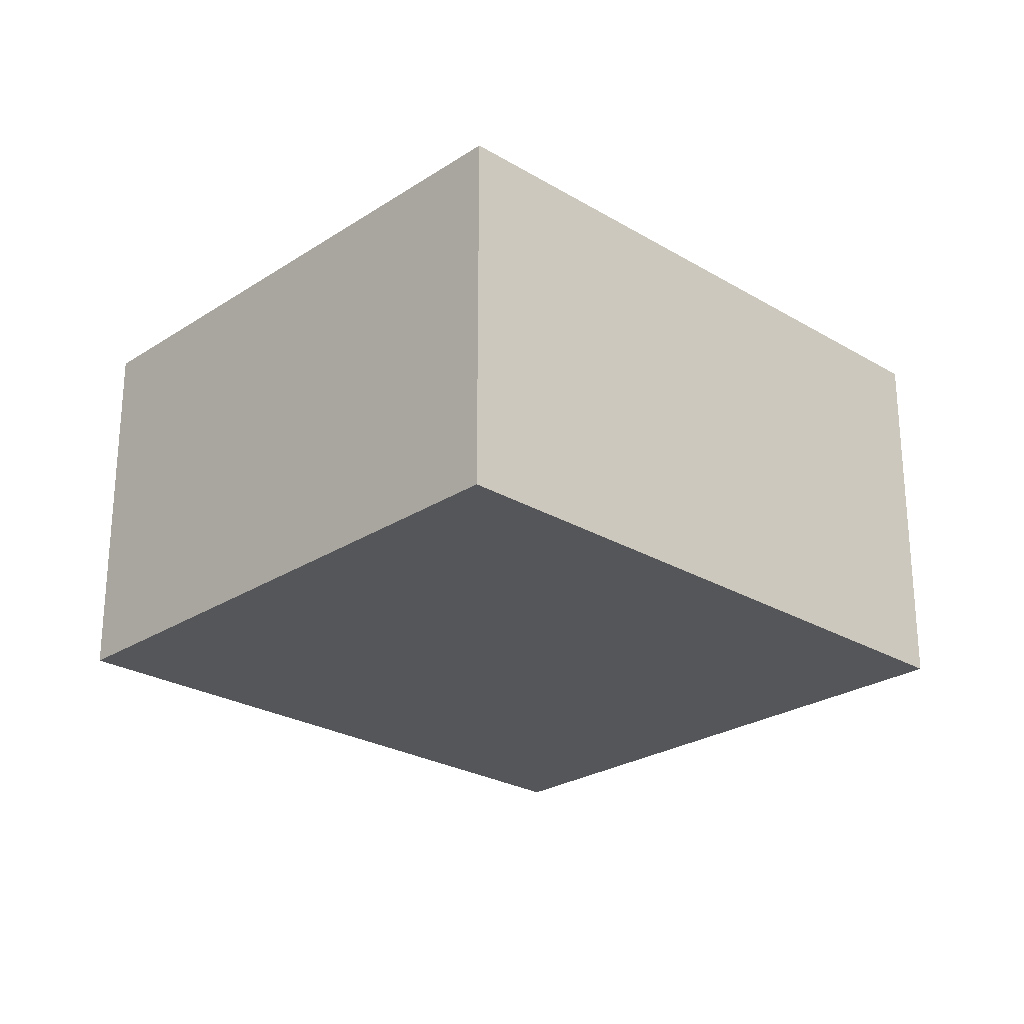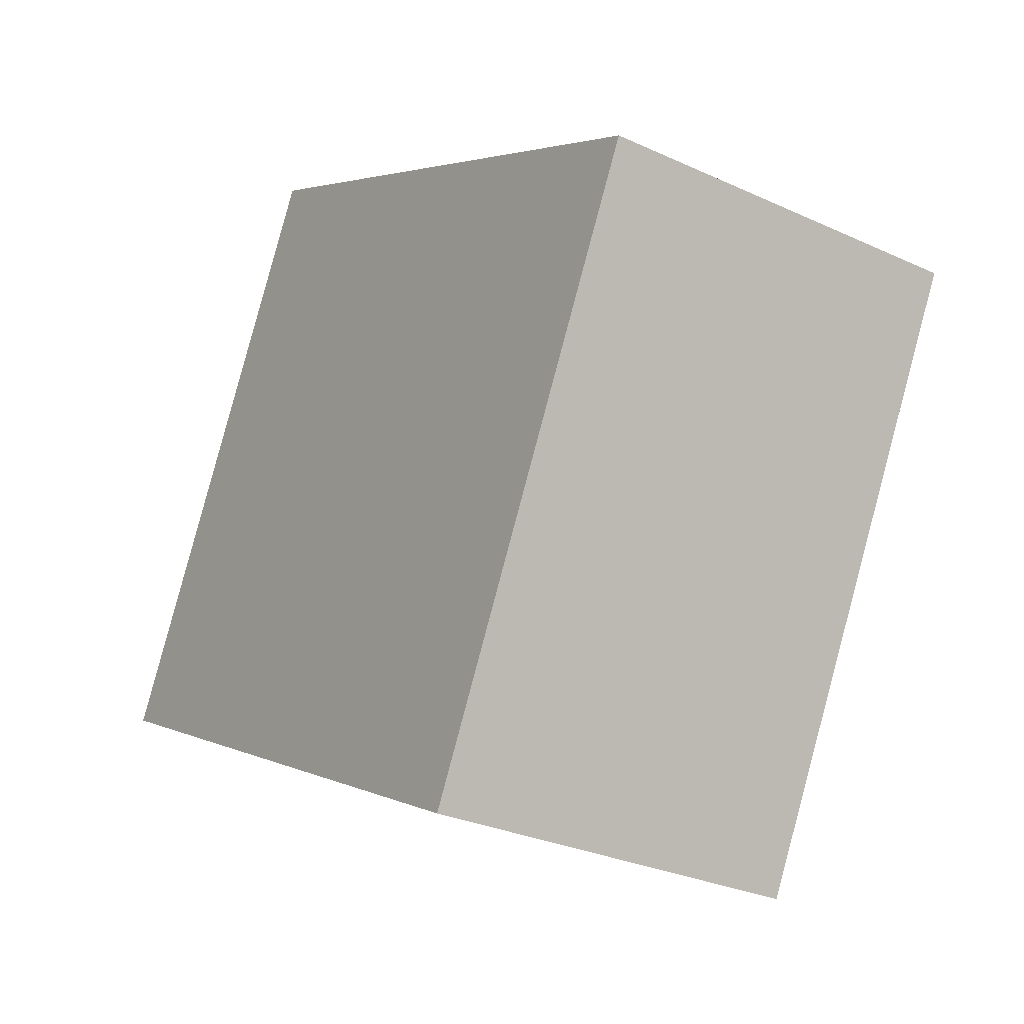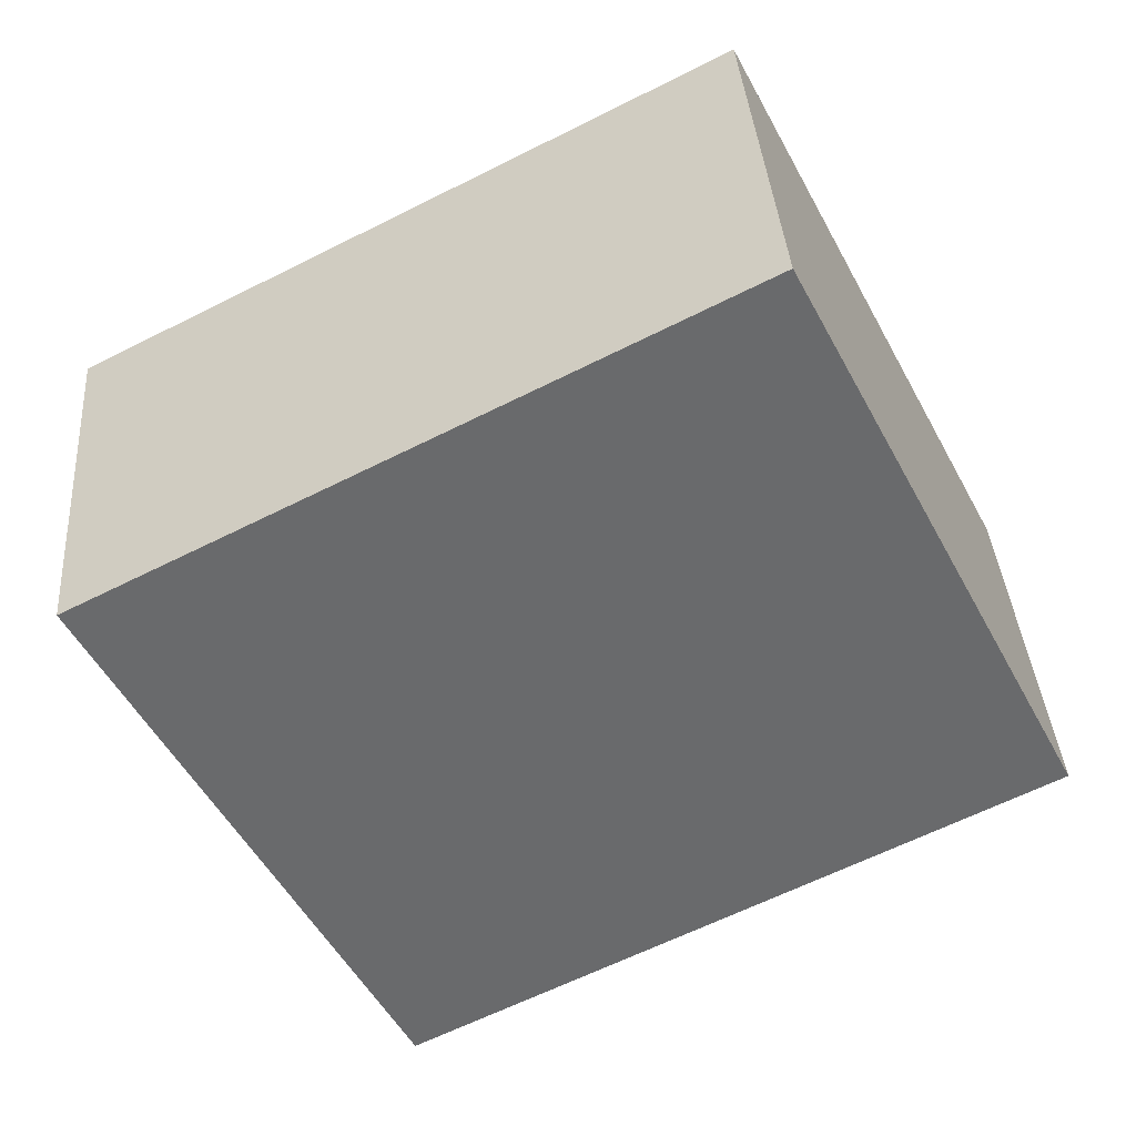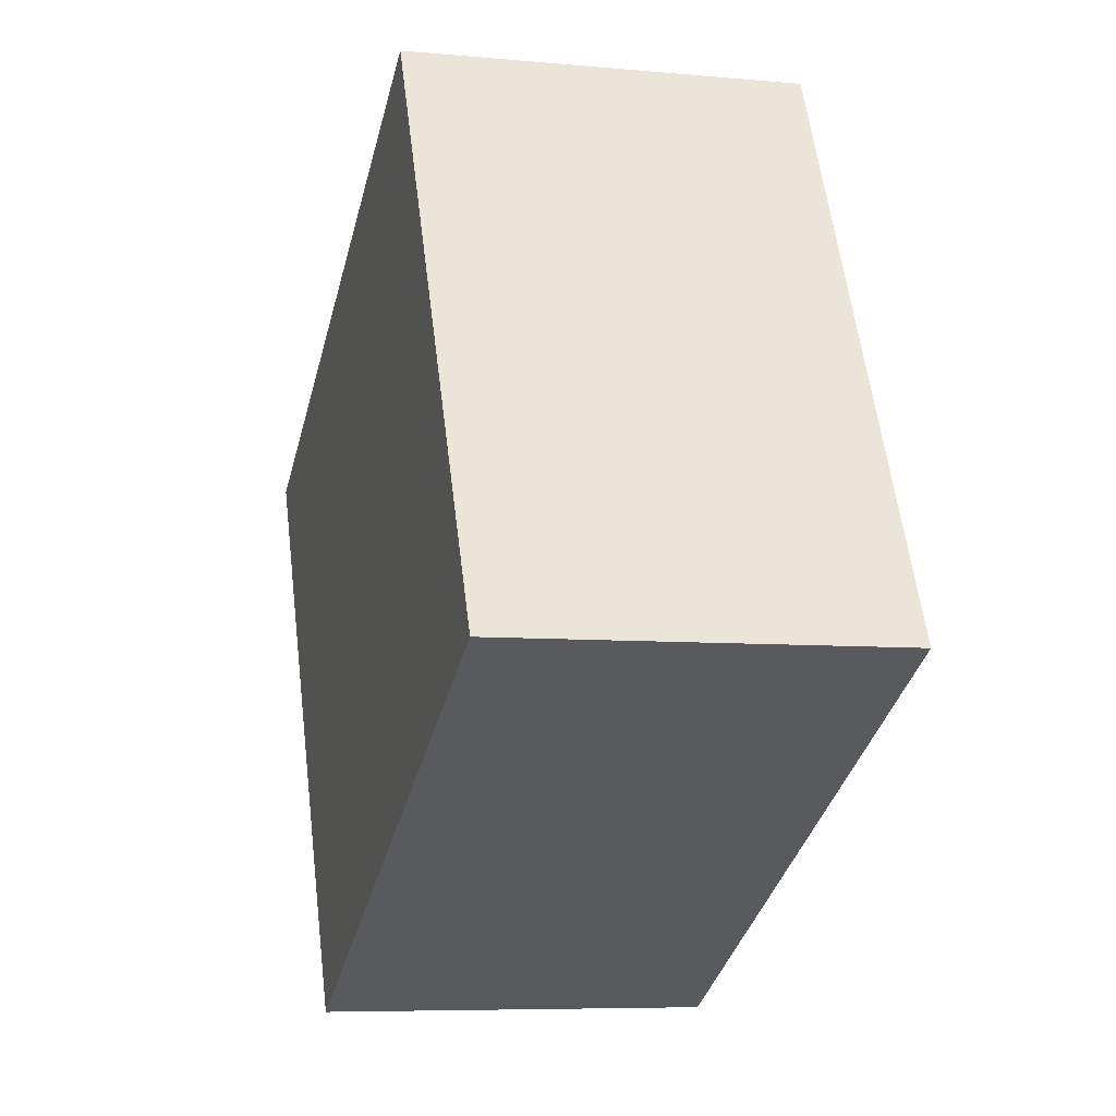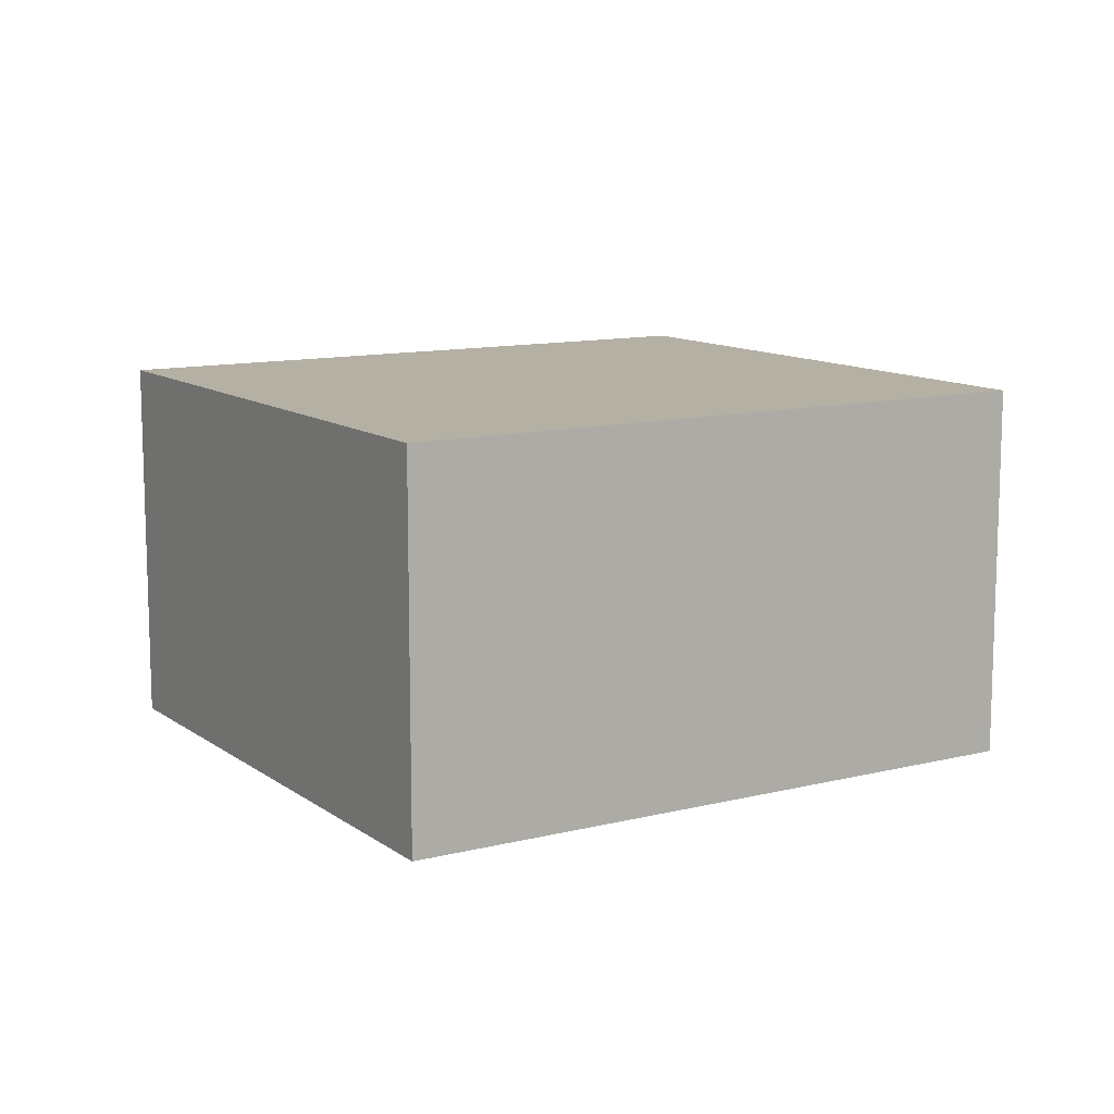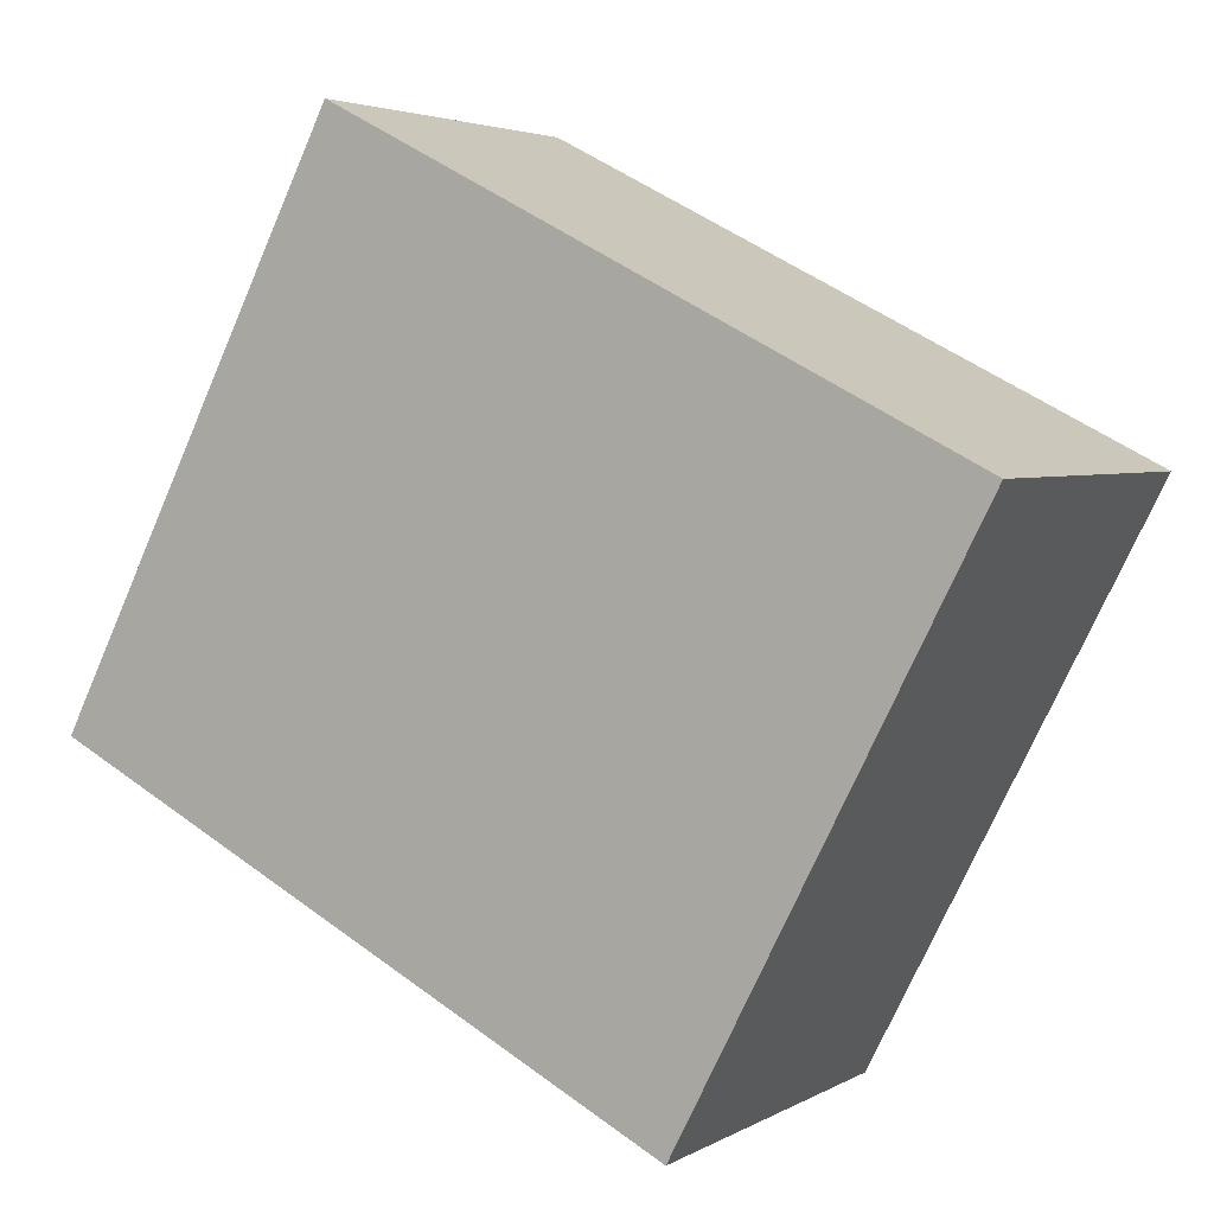
<metadata>
{"format":"obj","ext":"obj","renderer":"f3d","projection":"perspective","resolution":1024,"background":"white","views":[{"elev":-25.4,"azim":163.4,"up":"+Z"},{"elev":-29.0,"azim":-124.4,"up":"+Y"},{"elev":37.4,"azim":-4.2,"up":"+Y"},{"elev":-7.0,"azim":74.9,"up":"+Y"},{"elev":11.4,"azim":175.7,"up":"+Z"},{"elev":3.7,"azim":-150.2,"up":"+Y"}]}
</metadata>
<code>
g default
v -2.003 -3.172 0.2
v -1.928 -3.317 0.2
v -1.842 -3.09 0.2
v -1.768 -3.235 0.2
v -1.842 -3.09 0.1
v -1.768 -3.235 0.1
v -2.003 -3.172 0.1
v -1.928 -3.317 0.1
g pCube158
f 1 2 4 3
f 3 4 6 5
f 5 6 8 7
f 7 8 2 1
f 2 8 6 4
f 7 1 3 5

</code>
